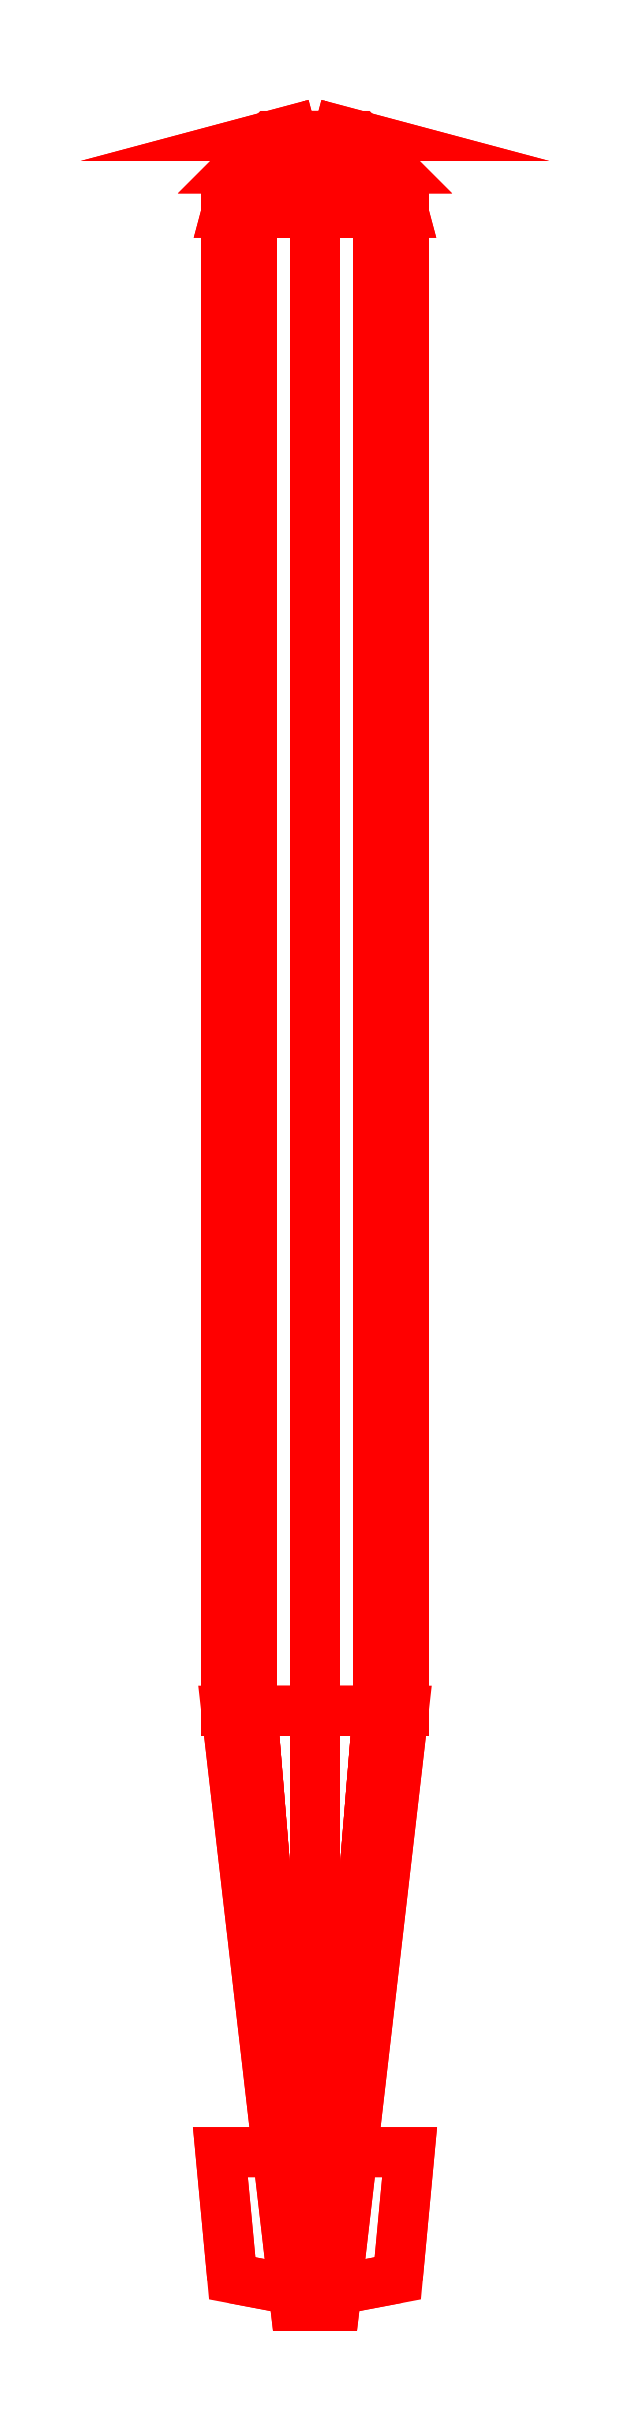
<metadata>
{"format":"dxf","ext":"dxf","renderer":"ezdxf+matplotlib","layout":"modelspace","background":"white","min_lineweight":24,"dpi":150}
</metadata>
<code>
0
SECTION
2
ENTITIES
0
3DFACE
8
TORPEDO
10
-3e-16
20
-2.74
30
0
11
-3e-16
21
-2.38
31
0
12
-3e-16
22
-2.38
32
0.24
13
-3e-16
23
-2.7
33
0.21
0
3DFACE
8
TORPEDO
10
-3e-16
20
-2.7
30
0.21
11
-3e-16
21
-2.38
31
0.24
12
-3e-16
22
-2.38
32
0
13
-3e-16
23
-2.74
33
0
0
3DFACE
8
TORPEDO
10
-3e-16
20
-2.74
30
0
11
-3e-16
21
-2.38
31
0
12
0.24
22
-2.38
32
0
13
0.21
23
-2.7
33
0
0
3DFACE
8
TORPEDO
10
0.21
20
-2.7
30
0
11
0.24
21
-2.38
31
0
12
-3e-16
22
-2.38
32
0
13
-3e-16
23
-2.74
33
0
0
3DFACE
8
TORPEDO
10
-3e-16
20
-2.74
30
0
11
-3e-16
21
-2.38
31
0
12
-2e-16
22
-2.38
32
-0.24
13
-2e-16
23
-2.7
33
-0.21
0
3DFACE
8
TORPEDO
10
-2e-16
20
-2.7
30
-0.21
11
-2e-16
21
-2.38
31
-0.24
12
-3e-16
22
-2.38
32
0
13
-3e-16
23
-2.74
33
0
0
3DFACE
8
TORPEDO
10
-3e-16
20
-2.74
30
0
11
-3e-16
21
-2.38
31
0
12
-0.24
22
-2.38
32
0
13
-0.21
23
-2.7
33
0
0
3DFACE
8
TORPEDO
10
-0.21
20
-2.7
30
0
11
-0.24
21
-2.38
31
0
12
-3e-16
22
-2.38
32
0
13
-3e-16
23
-2.74
33
0
0
3DFACE
8
TORPEDO
10
-0.225
20
-1.26
30
0
11
-0.1591
21
-1.26
31
0.1591
12
-0.1591
22
2.54
32
0.1591
13
-0.225
23
2.54
33
0
0
3DFACE
8
TORPEDO
10
-0.1591
20
-1.26
30
0.1591
11
-2e-16
21
-1.26
31
0.225
12
3e-16
22
2.54
32
0.225
13
-0.1591
23
2.54
33
0.1591
0
3DFACE
8
TORPEDO
10
-2e-16
20
-1.26
30
0.225
11
0.1591
21
-1.26
31
0.1591
12
0.1591
22
2.54
32
0.1591
13
3e-16
23
2.54
33
0.225
0
3DFACE
8
TORPEDO
10
0.1591
20
-1.26
30
0.1591
11
0.225
21
-1.26
31
0
12
0.225
22
2.54
32
0
13
0.1591
23
2.54
33
0.1591
0
3DFACE
8
TORPEDO
10
0.225
20
-1.26
30
0
11
0.1591
21
-1.26
31
-0.1591
12
0.1591
22
2.54
32
-0.1591
13
0.225
23
2.54
33
0
0
3DFACE
8
TORPEDO
10
0.1591
20
-1.26
30
-0.1591
11
-1e-16
21
-1.26
31
-0.225
12
4e-16
22
2.54
32
-0.225
13
0.1591
23
2.54
33
-0.1591
0
3DFACE
8
TORPEDO
10
-1e-16
20
-1.26
30
-0.225
11
-0.1591
21
-1.26
31
-0.1591
12
-0.1591
22
2.54
32
-0.1591
13
4e-16
23
2.54
33
-0.225
0
3DFACE
8
TORPEDO
10
-0.1591
20
-1.26
30
-0.1591
11
-0.225
21
-1.26
31
0
12
-0.225
22
2.54
32
0
13
-0.1591
23
2.54
33
-0.1591
0
3DFACE
8
TORPEDO
10
3e-16
20
2.765
30
0
11
0.1125
21
2.735
31
0
12
0.07955
22
2.735
32
-0.07955
13
3e-16
23
2.765
33
0
0
3DFACE
8
TORPEDO
10
0.1125
20
2.735
30
0
11
0.1949
21
2.652
31
0
12
0.1378
22
2.652
32
-0.1378
13
0.07955
23
2.735
33
-0.07955
0
3DFACE
8
TORPEDO
10
0.1949
20
2.652
30
0
11
0.225
21
2.54
31
0
12
0.1591
22
2.54
32
-0.1591
13
0.1378
23
2.652
33
-0.1378
0
3DFACE
8
TORPEDO
10
3e-16
20
2.765
30
0
11
0.07955
21
2.735
31
-0.07955
12
3e-16
22
2.735
32
-0.1125
13
3e-16
23
2.765
33
0
0
3DFACE
8
TORPEDO
10
0.07955
20
2.735
30
-0.07955
11
0.1378
21
2.652
31
-0.1378
12
3e-16
22
2.652
32
-0.1949
13
3e-16
23
2.735
33
-0.1125
0
3DFACE
8
TORPEDO
10
0.1378
20
2.652
30
-0.1378
11
0.1591
21
2.54
31
-0.1591
12
3e-16
22
2.54
32
-0.225
13
3e-16
23
2.652
33
-0.1949
0
3DFACE
8
TORPEDO
10
3e-16
20
2.765
30
0
11
3e-16
21
2.735
31
-0.1125
12
-0.07955
22
2.735
32
-0.07955
13
3e-16
23
2.765
33
0
0
3DFACE
8
TORPEDO
10
3e-16
20
2.735
30
-0.1125
11
3e-16
21
2.652
31
-0.1949
12
-0.1378
22
2.652
32
-0.1378
13
-0.07955
23
2.735
33
-0.07955
0
3DFACE
8
TORPEDO
10
3e-16
20
2.652
30
-0.1949
11
3e-16
21
2.54
31
-0.225
12
-0.1591
22
2.54
32
-0.1591
13
-0.1378
23
2.652
33
-0.1378
0
3DFACE
8
TORPEDO
10
3e-16
20
2.765
30
0
11
-0.07955
21
2.735
31
-0.07955
12
-0.1125
22
2.735
32
0
13
4e-16
23
2.765
33
0
0
3DFACE
8
TORPEDO
10
-0.07955
20
2.735
30
-0.07955
11
-0.1378
21
2.652
31
-0.1378
12
-0.1949
22
2.652
32
0
13
-0.1125
23
2.735
33
0
0
3DFACE
8
TORPEDO
10
-0.1378
20
2.652
30
-0.1378
11
-0.1591
21
2.54
31
-0.1591
12
-0.225
22
2.54
32
0
13
-0.1949
23
2.652
33
0
0
3DFACE
8
TORPEDO
10
4e-16
20
2.765
30
0
11
-0.1125
21
2.735
31
0
12
-0.07955
22
2.735
32
0.07955
13
3e-16
23
2.765
33
-9e-16
0
3DFACE
8
TORPEDO
10
-0.1125
20
2.735
30
0
11
-0.1949
21
2.652
31
0
12
-0.1378
22
2.652
32
0.1378
13
-0.07955
23
2.735
33
0.07955
0
3DFACE
8
TORPEDO
10
-0.1949
20
2.652
30
0
11
-0.225
21
2.54
31
0
12
-0.1591
22
2.54
32
0.1591
13
-0.1378
23
2.652
33
0.1378
0
3DFACE
8
TORPEDO
10
3e-16
20
2.765
30
-9e-16
11
-0.07955
21
2.735
31
0.07955
12
3e-16
22
2.735
32
0.1125
13
3e-16
23
2.765
33
0
0
3DFACE
8
TORPEDO
10
-0.07955
20
2.735
30
0.07955
11
-0.1378
21
2.652
31
0.1378
12
3e-16
22
2.652
32
0.1949
13
3e-16
23
2.735
33
0.1125
0
3DFACE
8
TORPEDO
10
-0.1378
20
2.652
30
0.1378
11
-0.1591
21
2.54
31
0.1591
12
3e-16
22
2.54
32
0.225
13
3e-16
23
2.652
33
0.1949
0
3DFACE
8
TORPEDO
10
3e-16
20
2.765
30
0
11
3e-16
21
2.735
31
0.1125
12
0.07955
22
2.735
32
0.07955
13
3e-16
23
2.765
33
0
0
3DFACE
8
TORPEDO
10
3e-16
20
2.735
30
0.1125
11
3e-16
21
2.652
31
0.1949
12
0.1378
22
2.652
32
0.1378
13
0.07955
23
2.735
33
0.07955
0
3DFACE
8
TORPEDO
10
3e-16
20
2.652
30
0.1949
11
3e-16
21
2.54
31
0.225
12
0.1591
22
2.54
32
0.1591
13
0.1378
23
2.652
33
0.1378
0
3DFACE
8
TORPEDO
10
3e-16
20
2.765
30
0
11
0.07955
21
2.735
31
0.07955
12
0.1125
22
2.735
32
0
13
3e-16
23
2.765
33
0
0
3DFACE
8
TORPEDO
10
0.07955
20
2.735
30
0.07955
11
0.1378
21
2.652
31
0.1378
12
0.1949
22
2.652
32
0
13
0.1125
23
2.735
33
0
0
3DFACE
8
TORPEDO
10
0.1378
20
2.652
30
0.1378
11
0.1591
21
2.54
31
0.1591
12
0.225
22
2.54
32
0
13
0.1949
23
2.652
33
0
0
3DFACE
8
TORPEDO
10
-0.225
20
-1.26
30
0
11
-0.1591
21
-1.26
31
-0.1591
12
-0.03536
22
-2.77
32
-0.03536
13
-0.05
23
-2.77
33
0
0
3DFACE
8
TORPEDO
10
-0.1591
20
-1.26
30
-0.1591
11
-2e-16
21
-1.26
31
-0.225
12
-3e-16
22
-2.77
32
-0.05
13
-0.03536
23
-2.77
33
-0.03536
0
3DFACE
8
TORPEDO
10
-2e-16
20
-1.26
30
-0.225
11
0.1591
21
-1.26
31
-0.1591
12
0.03536
22
-2.77
32
-0.03536
13
-3e-16
23
-2.77
33
-0.05
0
3DFACE
8
TORPEDO
10
0.1591
20
-1.26
30
-0.1591
11
0.225
21
-1.26
31
0
12
0.05
22
-2.77
32
0
13
0.03536
23
-2.77
33
-0.03536
0
3DFACE
8
TORPEDO
10
0.225
20
-1.26
30
0
11
0.1591
21
-1.26
31
0.1591
12
0.03536
22
-2.77
32
0.03536
13
0.05
23
-2.77
33
0
0
3DFACE
8
TORPEDO
10
0.1591
20
-1.26
30
0.1591
11
-1e-16
21
-1.26
31
0.225
12
-3e-16
22
-2.77
32
0.05
13
0.03536
23
-2.77
33
0.03536
0
3DFACE
8
TORPEDO
10
-1e-16
20
-1.26
30
0.225
11
-0.1591
21
-1.26
31
0.1591
12
-0.03536
22
-2.77
32
0.03536
13
-3e-16
23
-2.77
33
0.05
0
3DFACE
8
TORPEDO
10
-0.1591
20
-1.26
30
0.1591
11
-0.225
21
-1.26
31
0
12
-0.05
22
-2.77
32
0
13
-0.03536
23
-2.77
33
0.03536
0
3DFACE
8
TORPEDO
10
0.03536
20
-2.77
30
0.03536
11
-3e-16
21
-2.77
31
0.05
12
-0.03536
22
-2.77
32
0.03536
13
0.05
23
-2.77
33
0
0
3DFACE
8
TORPEDO
10
0.05
20
-2.77
30
0
11
-0.03536
21
-2.77
31
0.03536
12
-0.05
22
-2.77
32
0
13
0.03536
23
-2.77
33
-0.03536
0
3DFACE
8
TORPEDO
10
0.03536
20
-2.77
30
-0.03536
11
-0.05
21
-2.77
31
0
12
-0.03536
22
-2.77
32
-0.03536
13
-3e-16
23
-2.77
33
-0.05
0
VIEWPORT
8
0
10
144.7
20
101.2
30
0
40
391.1
41
222.2
68
     2
69
     1
0
VIEWPORT
8
0
10
139.2
20
100.8
30
0
40
222.8
41
161.3
68
     1
69
     2
0
ENDSEC
0
EOF

</code>
